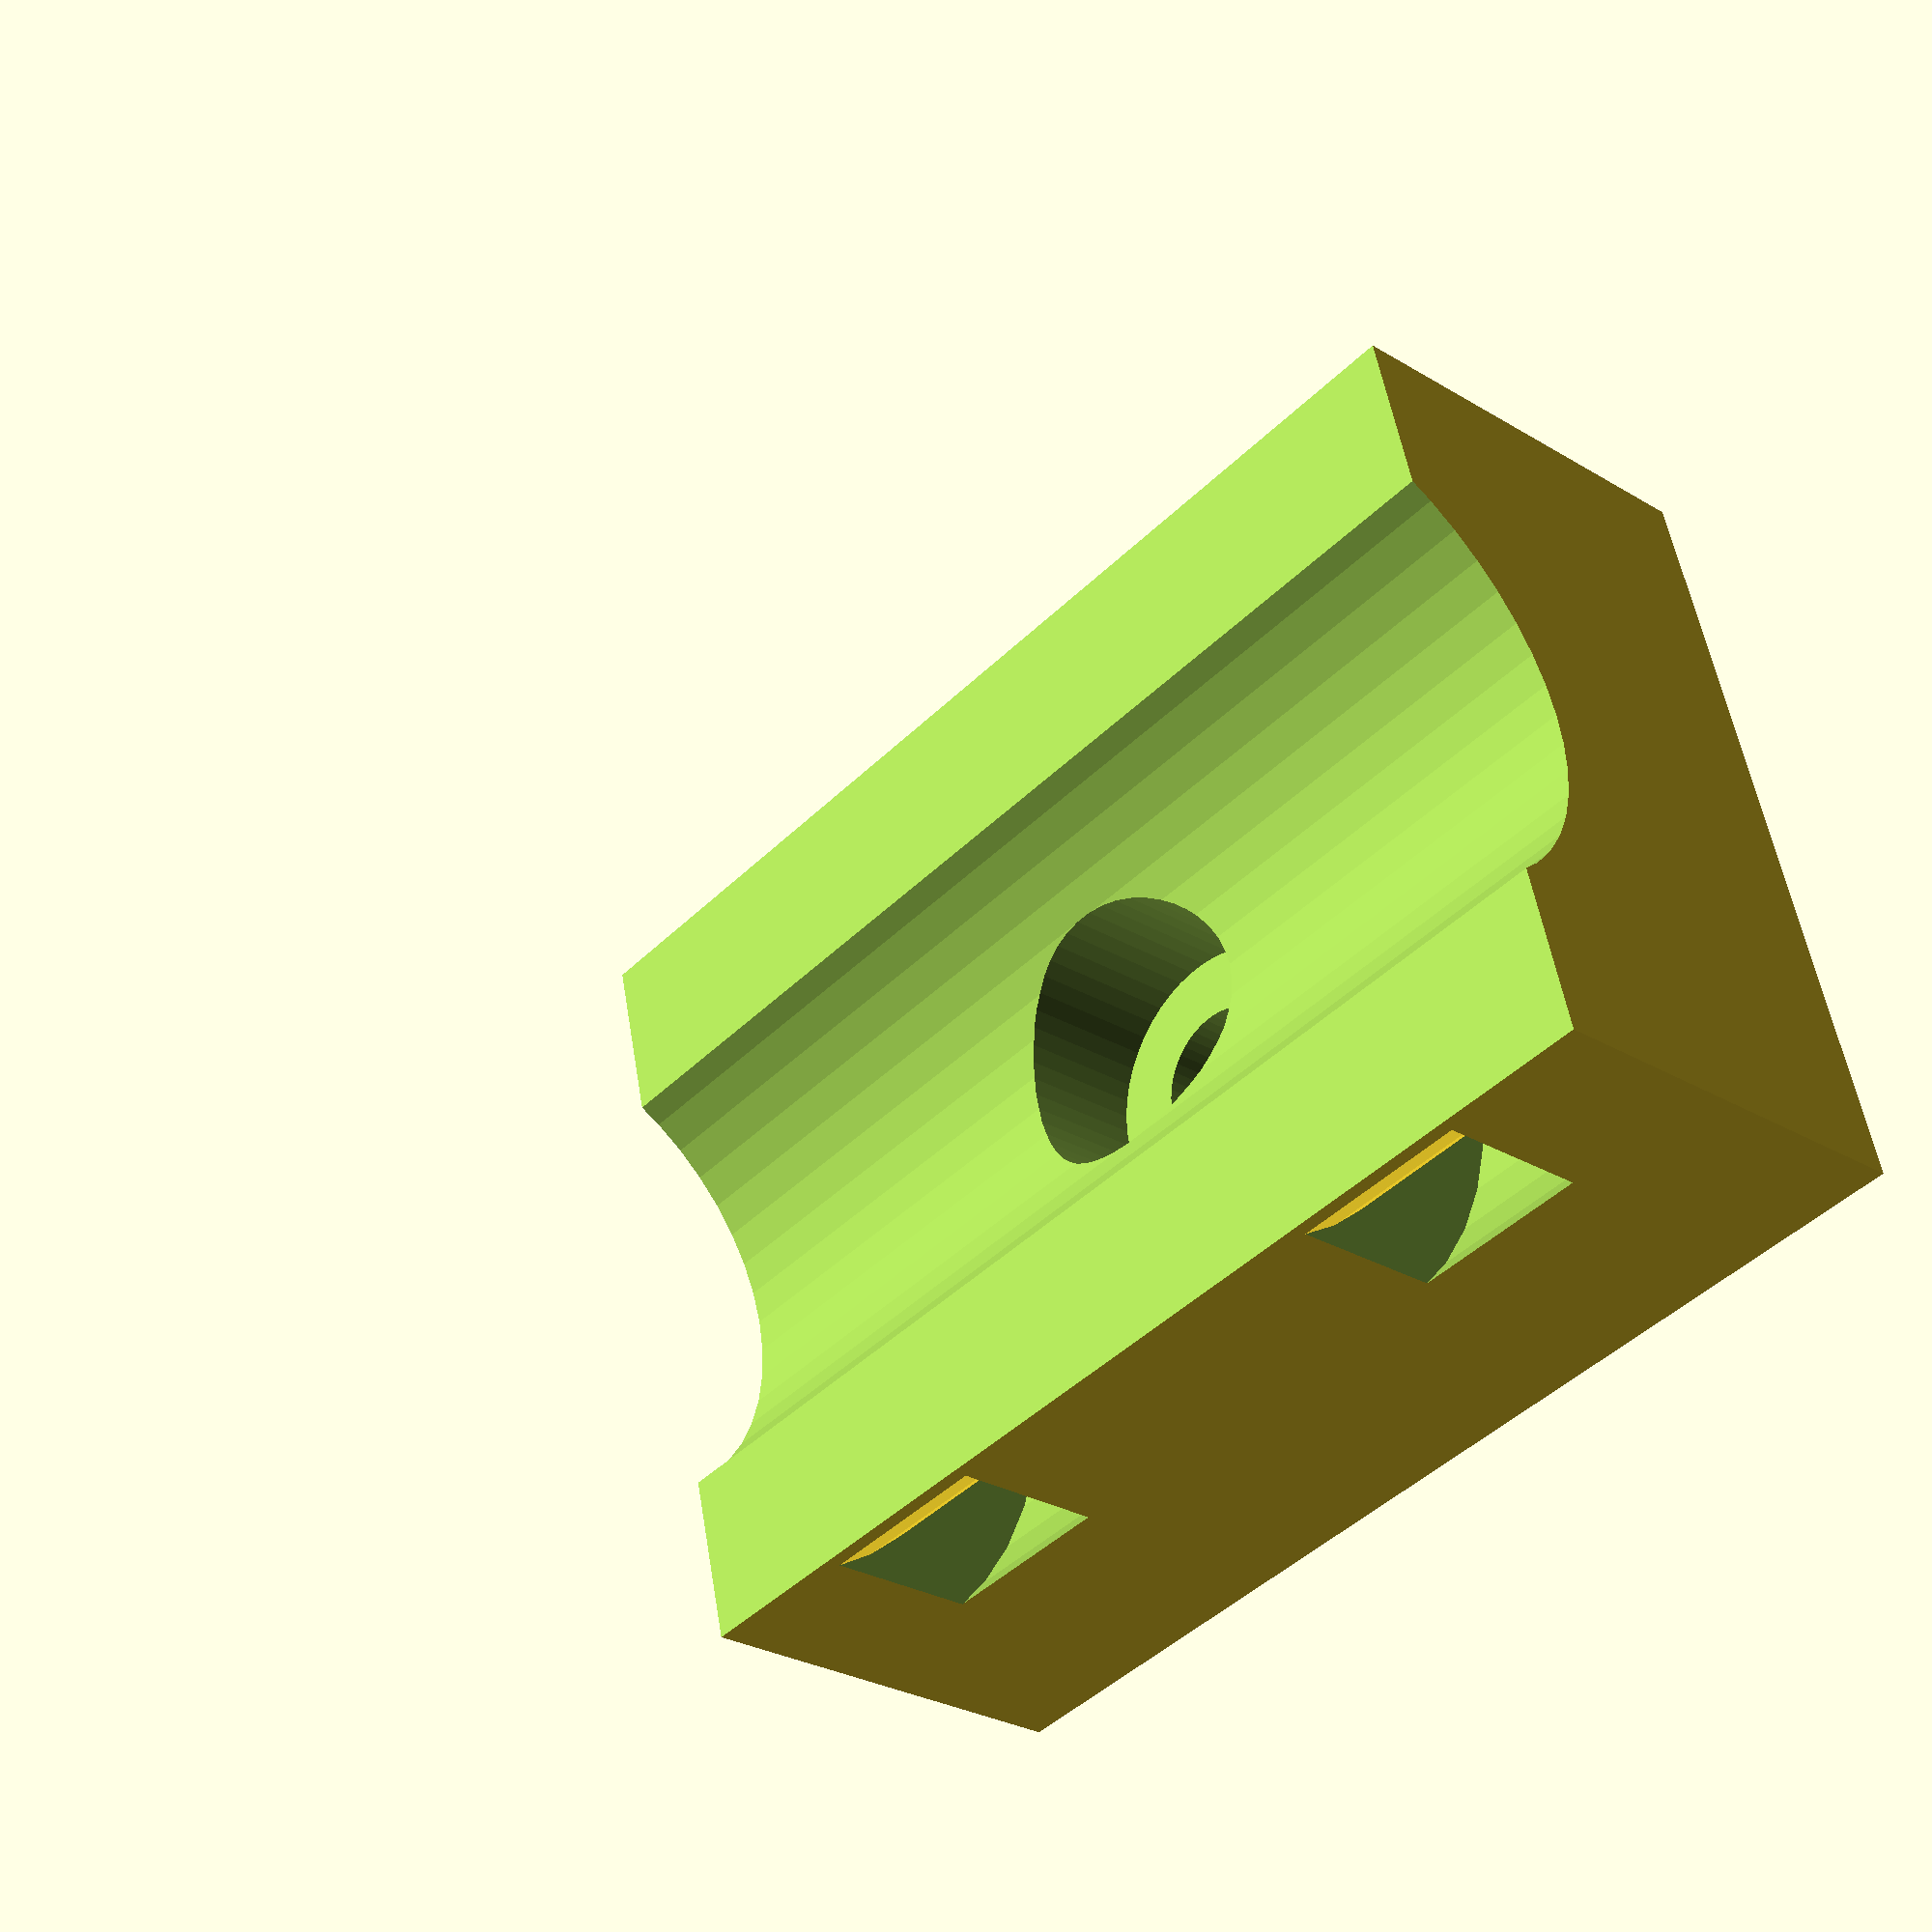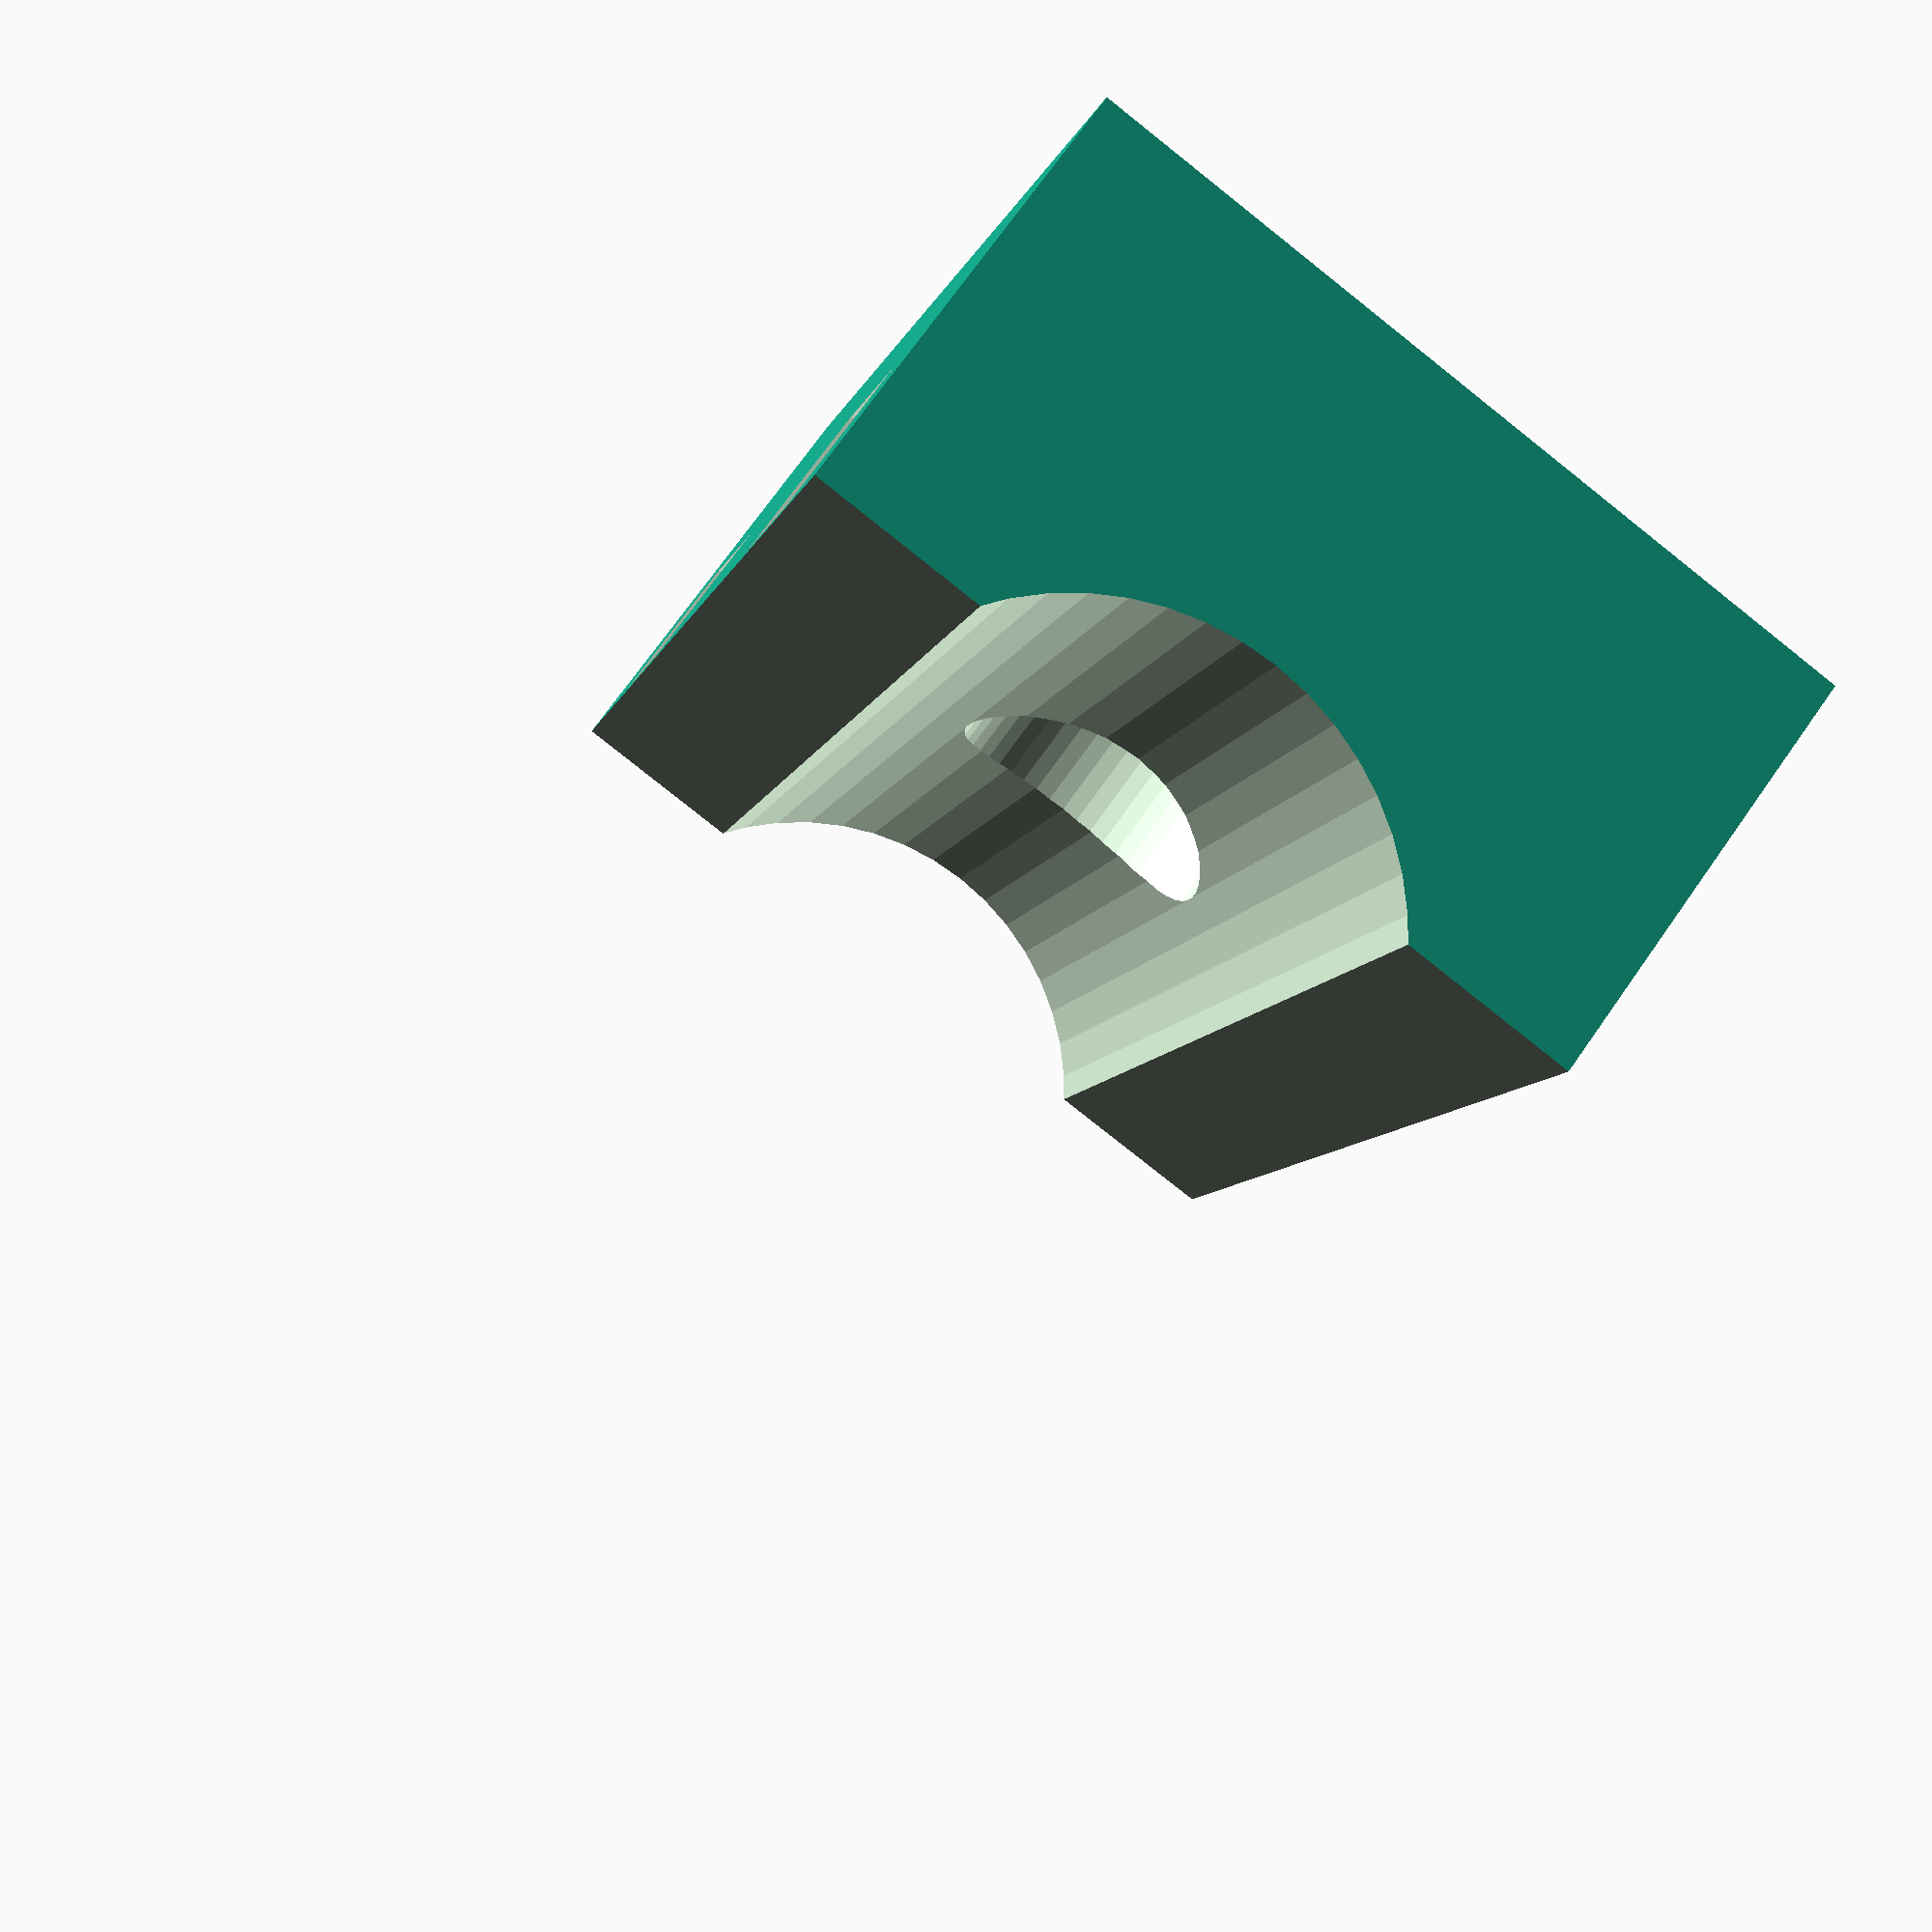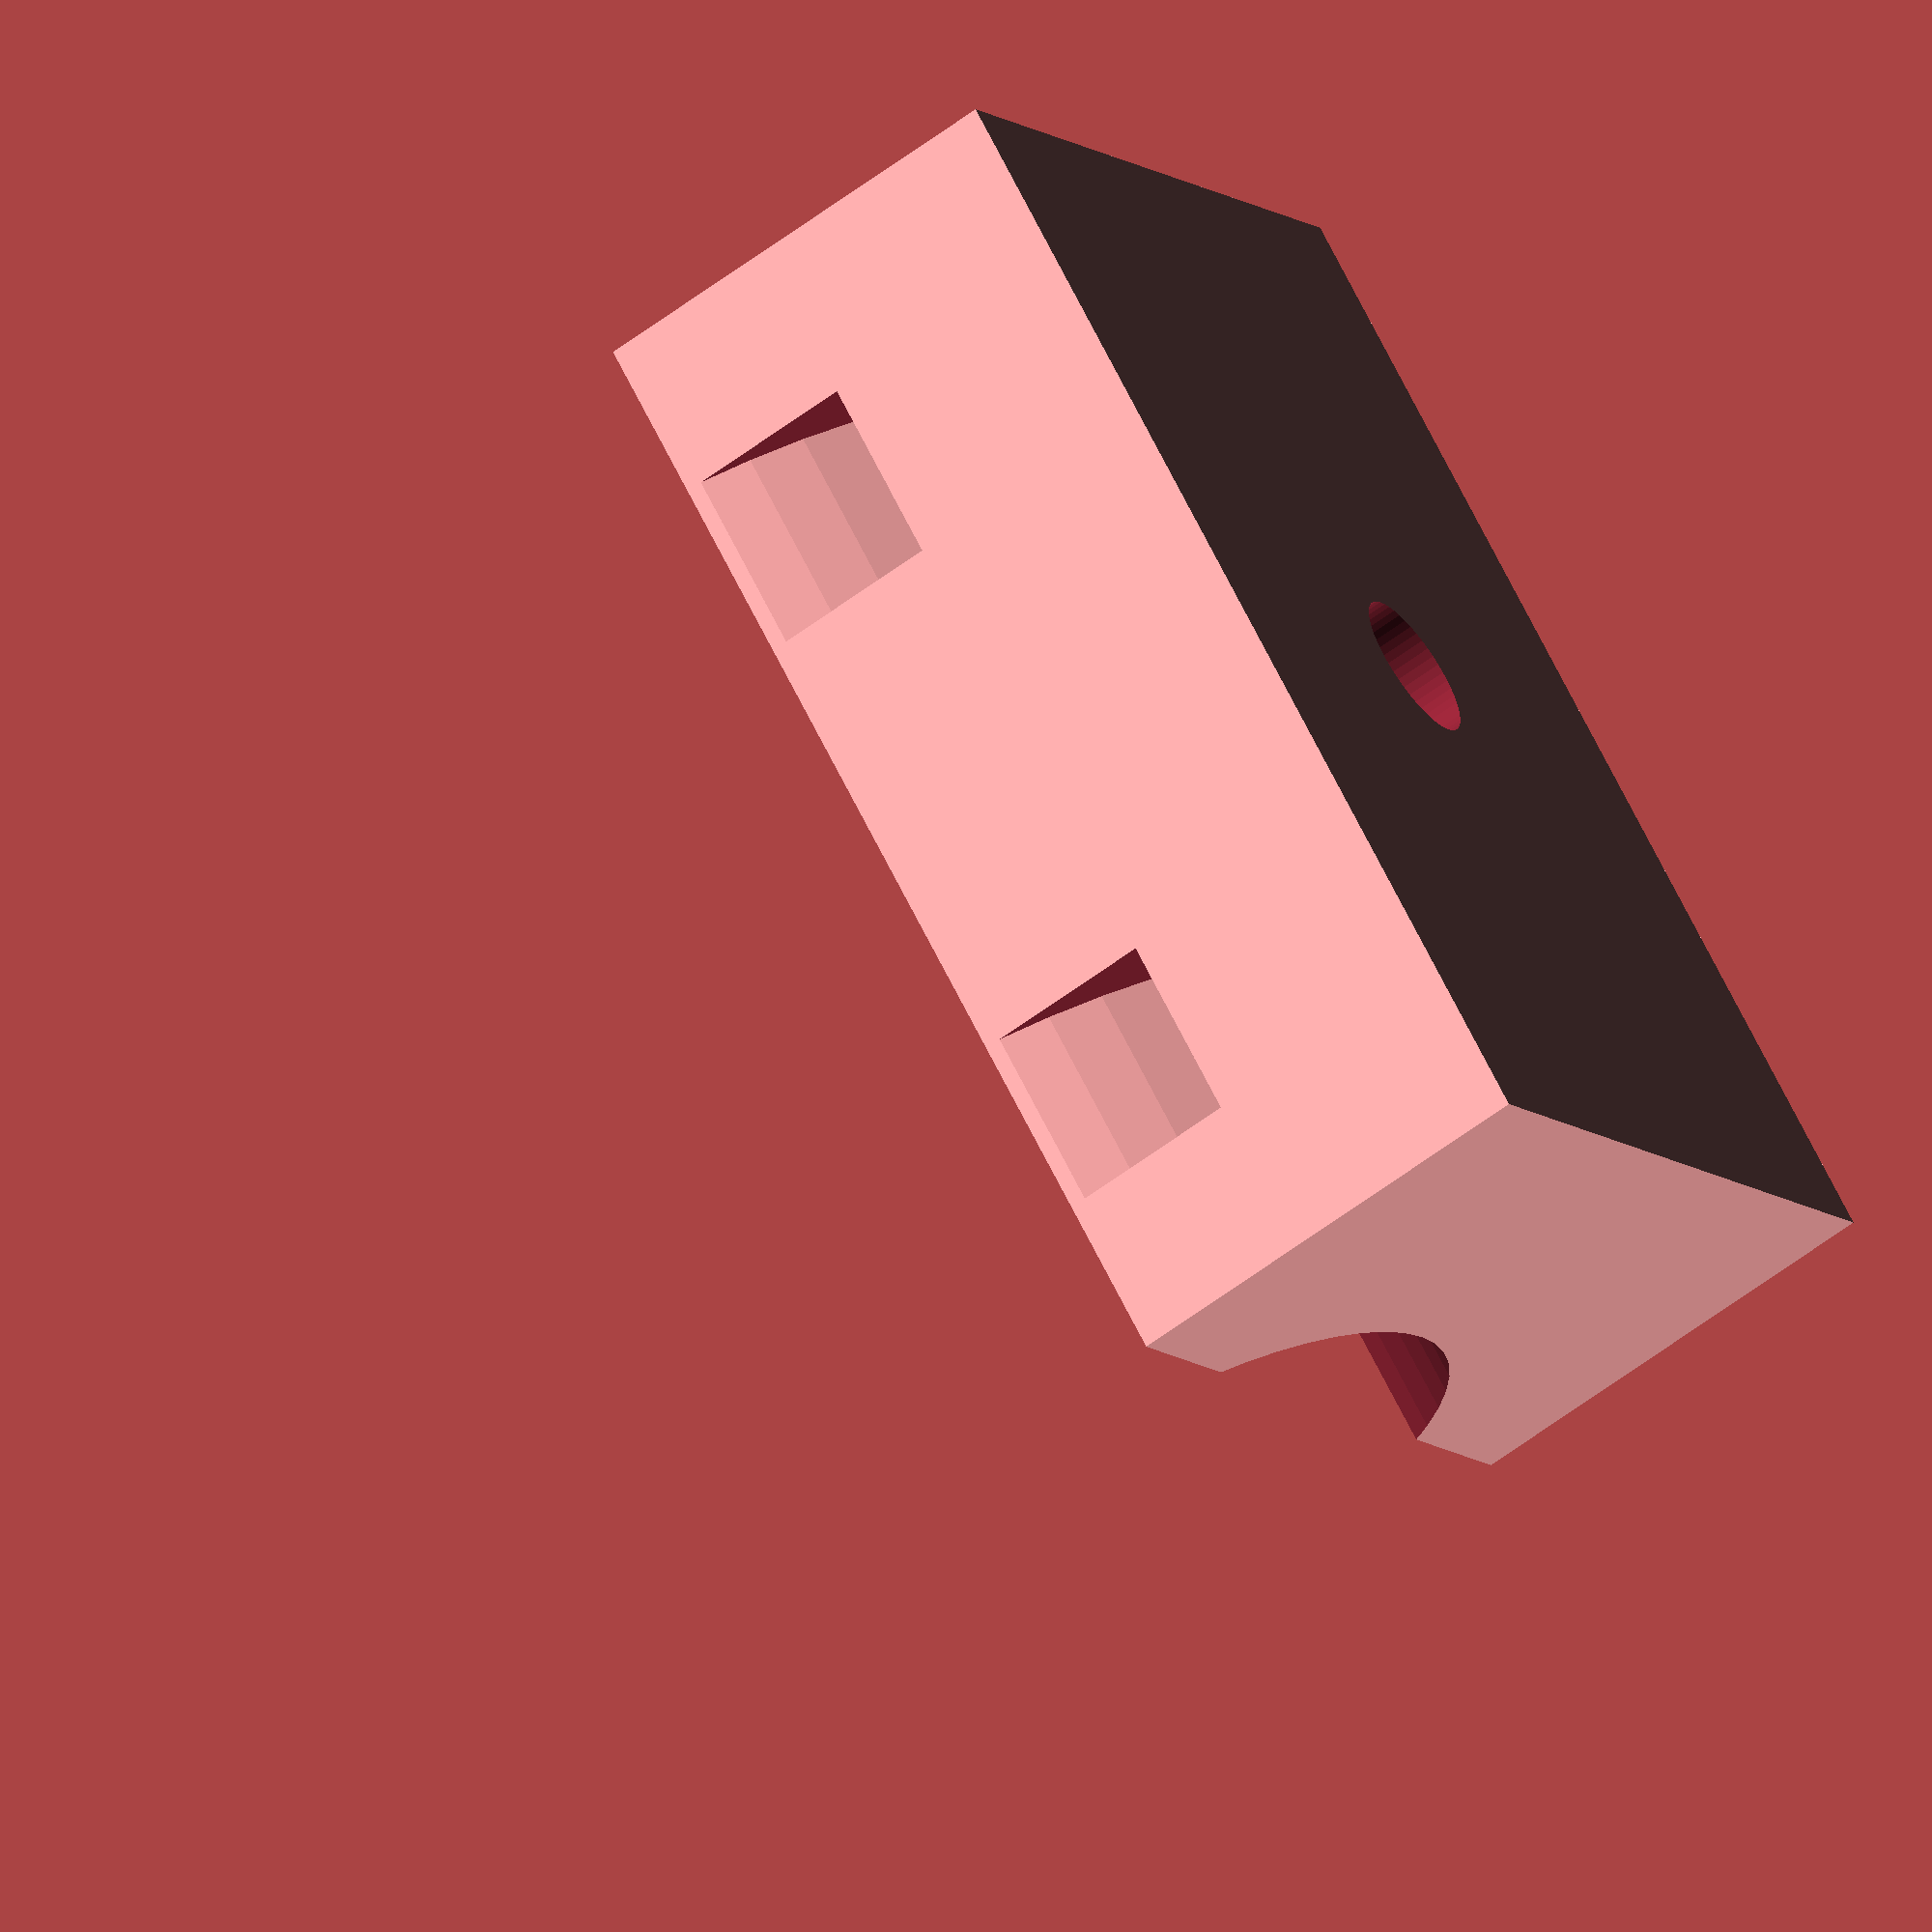
<openscad>
$fn = 50;
screw_distance_x = 60;
screw_distance_y = 40;
wall_thickness = 2.5;

case_width = screw_distance_x*2;
case_length = screw_distance_y*2.25+15;
case_height = 32;



bearing_diameter = 16;
bearing_length = 28;

//rotate([0,180,0]) exposer_case_bottom();
//rotate([0,180,0]) translate([0,0,-18])
//  exposer_case_top();
//translate([-12,-45,-case_height+23]) rotate([0,0,60])laser_mount();

translate([0,20,0]) laser_mount();
//laser_mount_light();

module laser_mount(){
  difference(){ 
   cube([25,18,13],true);
   //translate([0,0,7.5]) cylinder(28,10,10,true);
   translate([0,0,6.5]) rotate([0,90,0]) cylinder(26,6.2,6.2,true);
   cylinder(5,3,3,true);
   cylinder(13.2,1.6,1.6,true);
   translate([0,0,11]) cube([30,20,16],true);
   translate([0,0,16]) rotate([0,90,90]) cylinder(30,1.6,1.6,true);
   translate([0,9,16]) rotate([0,90,90])  cylinder(2,3,3,true,$fn=6);

   translate([7,0,7]) difference(){
    rotate([0,90,0]) cylinder(4,12,12,true);
    rotate([0,90,0]) cylinder(4.1,10,10,true);
   }

   translate([-7,0,7]) difference(){
    rotate([0,90,0]) cylinder(4,12,12,true);
    rotate([0,90,0]) cylinder(4.1,10,10,true);
   }
   	
  }
}

module laser_mount_light(){
	translate([0,0,-5]){
	    cube([25,16,3],true);
	    translate([25/2,0,3.2]) cube([3,16,10],true);
     	translate([-25/2,0,3]) cube([3,16,10],true);
    }
	
	translate([0,0,6.5]) rotate([0,90,0]) cylinder(30,6.2,6.2,true);

}

/*
mirror([1,0,0]) translate([10,0,0])
	rotate([0,90,0]) 
   mirror_mount();
*/

/*
mirror([0,0,0]) translate([10,0,0])
	rotate([0,90,0]) 
   mirror_mount_with_sensor();
*/

module mirror_mount_with_sensor(){


   difference(){ 
    union(){
      translate([0,-1,0]) cube([5,23,18],true);
       // translate([-1,-8,0]) cube([3,14,16],true);
       //rotate([0,90,0]) cylinder(5,8,8,true);

    }
    	color([0,0,255]) translate([-7,1,-5]) rotate([45,0,0]) cube([case_width,5.3,8.5]);
    translate([0,6.9,-5]) rotate([0,90,0]) cylinder(9,1.6,1.6,true);
    translate([0,-8,-3]){
       //translate([-5,0,-6.1]) rotate([0,90,0]) cylinder(10,1.6,1.6);
       translate([-5,0,6.1]) rotate([0,90,0]) cylinder(10,1.6,1.6);
    }
    translate([-3,-12.5,-6]) cube([6.8,6.5,6.5]);
     translate([-2.6,-12.5,-9]) cube([2,7.5,18.5]);
  }
    translate([-8,5.5,0]) cube([10,3.3,8]);

}

module mirror_mount(){


   difference(){ 
    union(){
      translate([0,5,0]) cube([4,12,18],true);
       rotate([0,90,0]) cylinder(4,9,9,true);
    }
    	color([0,0,255]) translate([-7,1,-5]) rotate([45,0,0]) cube([case_width,5.3,8.5]);
    translate([0,6.9,-5]) rotate([0,90,0]) cylinder(9,1.6,1.6,true);
  }
    translate([-6,5.5,0]) cube([5,3.3,8]);


}

module base_form(width,length,height){
    
   translate([-length/2,-width/2,0]) minkowski(){
	cube([length,width,height],true);
    translate([length/2,width/2,0]) cylinder(1,5,5,true);
   }
   
}


module exposer_case_top(){
difference(){
 union(){
    // Base Form of Bottom Case
   	base_form(case_width,case_length,wall_thickness);

  difference(){
	translate([0,0,case_height/5-wall_thickness]) 
       base_form(case_width-wall_thickness*2,case_length-wall_thickness*2,case_height/5);
	
    translate([0,0,case_height/5+0.1-wall_thickness]) 
       base_form(case_width-wall_thickness*4,case_length-wall_thickness*4,case_height/5);
  }

  } 
 	// Mirror mount slor
	translate([(case_length/2)-13,0,-wall_thickness]) cube([3,case_width,case_height],true);
    translate([(case_length/2)-25,0,case_height/3-wall_thickness-0.65]) 
        cube([50,case_width+60,case_height/3+1],true);
}

   translate([52,-40,-1]) rotate([0,0,90]) wall_stabilizer();
	translate([52,0,-1]) rotate([0,0,90]) wall_stabilizer();
	translate([52,40,-1]) rotate([0,0,90]) wall_stabilizer();
}

module wall_stabilizer(){
	hull(){
	  translate([0,0,5])cube([2,2,case_height/5],true);
	  translate([0,3,2])cube([2,3,1],true);
    }
}





module exposer_case_bottom(){
  difference(){
    
    // Base Form of Bottom Case
   	base_form(case_width,case_length,case_height);
   	translate([0,0,-wall_thickness]) 
	  base_form(case_width-wall_thickness*2,case_length-wall_thickness*2,case_height);
	
     translate([10,-case_width/2-3,0]){ 
		 rotate([0,90,90]) cylinder(5,28/2,28/2,true);
	    translate([11.8,0,11.8]) rotate([0,90,90]) cylinder(5,3/2,3/2,true);
	    translate([11.8,0,-11.8]) rotate([0,90,90]) cylinder(5,3/2,3/2,true);
		translate([-11.8,0,11.8]) rotate([0,90,90]) cylinder(5,3/2,3/2,true);
   		translate([-11.8,0,-11.8]) rotate([0,90,90]) cylinder(5,3/2,3/2,true);
    }
    // Polygon Mirror Holes
	translate([-20,0,case_height/2-wall_thickness/2])
      rotate([0,0,90])  polygon_mirror_screw_holes();

	// Polygon Mirror Bottom Hole
	translate([-30,0,case_height/2]) 
      rotate([0,0,90]) cube([screw_distance_y/1.2,screw_distance_x/1.6,wall_thickness+2],true);

     // Front Bearing mount
     translate([case_length/2-bearing_length/2,screw_distance_x/2+16,case_height/2-wall_thickness/2]) 
       rotate([0,0,90]) bearing_hole();
     translate([case_length/2-bearing_length/2,-screw_distance_x+14,case_height/2-wall_thickness/2]) 
    	   rotate([0,0,90]) bearing_hole();

     // Back Bearing mount
     translate([-case_length/2+bearing_length/2,-screw_distance_x+14,case_height/2-wall_thickness/2]) 
		rotate([0,0,90]) bearing_hole();
     translate([-case_length/2+bearing_length/2,screw_distance_x/2+16,case_height/2-wall_thickness/2]) 
       rotate([0,0,90]) bearing_hole();

	// Mirror mount slor
	translate([(case_length/2)-5,0,-wall_thickness]) cube([4,case_width*2,case_height],true);
	
	// laser mount hole
    translate([screw_distance_y/4+2,-screw_distance_x/2-16,case_height/2-wall_thickness/2]) 
      cylinder(wall_thickness+2,1.6,1.6,true);
	/*
	#translate([screw_distance_y/4,-10,case_height/2]){
	  cylinder(wall_thickness*3,1.6,1.6,true);
      translate([20,0,0])cylinder(wall_thickness*3,1.6,1.6,true);
    }
	*/

  }
}

module polygon_mirror_screw_holes(){
  translate([-screw_distance_y/2,screw_distance_x/2,0]) cylinder(wall_thickness+4,1.6,1.6,true);  
  translate([-screw_distance_y/2,-screw_distance_x/2,0]) cylinder(wall_thickness+4,1.6,1.6,true);
  translate([screw_distance_y/2,screw_distance_x/2,0]) cylinder(wall_thickness+4,1.6,1.6,true);
  translate([screw_distance_y/2,-screw_distance_x/2,0]) cylinder(wall_thickness+4,1.6,1.6,true);
}

module bearing_hole(){

    hull(){
   	   translate([0,-bearing_length/2+bearing_diameter/4,0]) 
        cylinder(wall_thickness+2,bearing_diameter/4,bearing_diameter/4,true);
    	 translate([0,bearing_length/2-bearing_diameter/4,0]) 
        cylinder(wall_thickness+2,bearing_diameter/4,bearing_diameter/4,true);
    }
    translate([8,bearing_length/3,0]) cylinder(wall_thickness+3,1.6,1.6,true);
    translate([-8,-bearing_length/3,0]) cylinder(wall_thickness+3,1.6,1.6,true);
    translate([8,-bearing_length/3,0]) cylinder(wall_thickness+3,1.6,1.6,true);
    translate([-8,bearing_length/3,0]) cylinder(wall_thickness+3,1.6,1.6,true);
 
}

</openscad>
<views>
elev=207.0 azim=346.5 roll=133.3 proj=p view=wireframe
elev=288.3 azim=286.9 roll=35.0 proj=p view=wireframe
elev=243.0 azim=318.1 roll=53.1 proj=o view=solid
</views>
